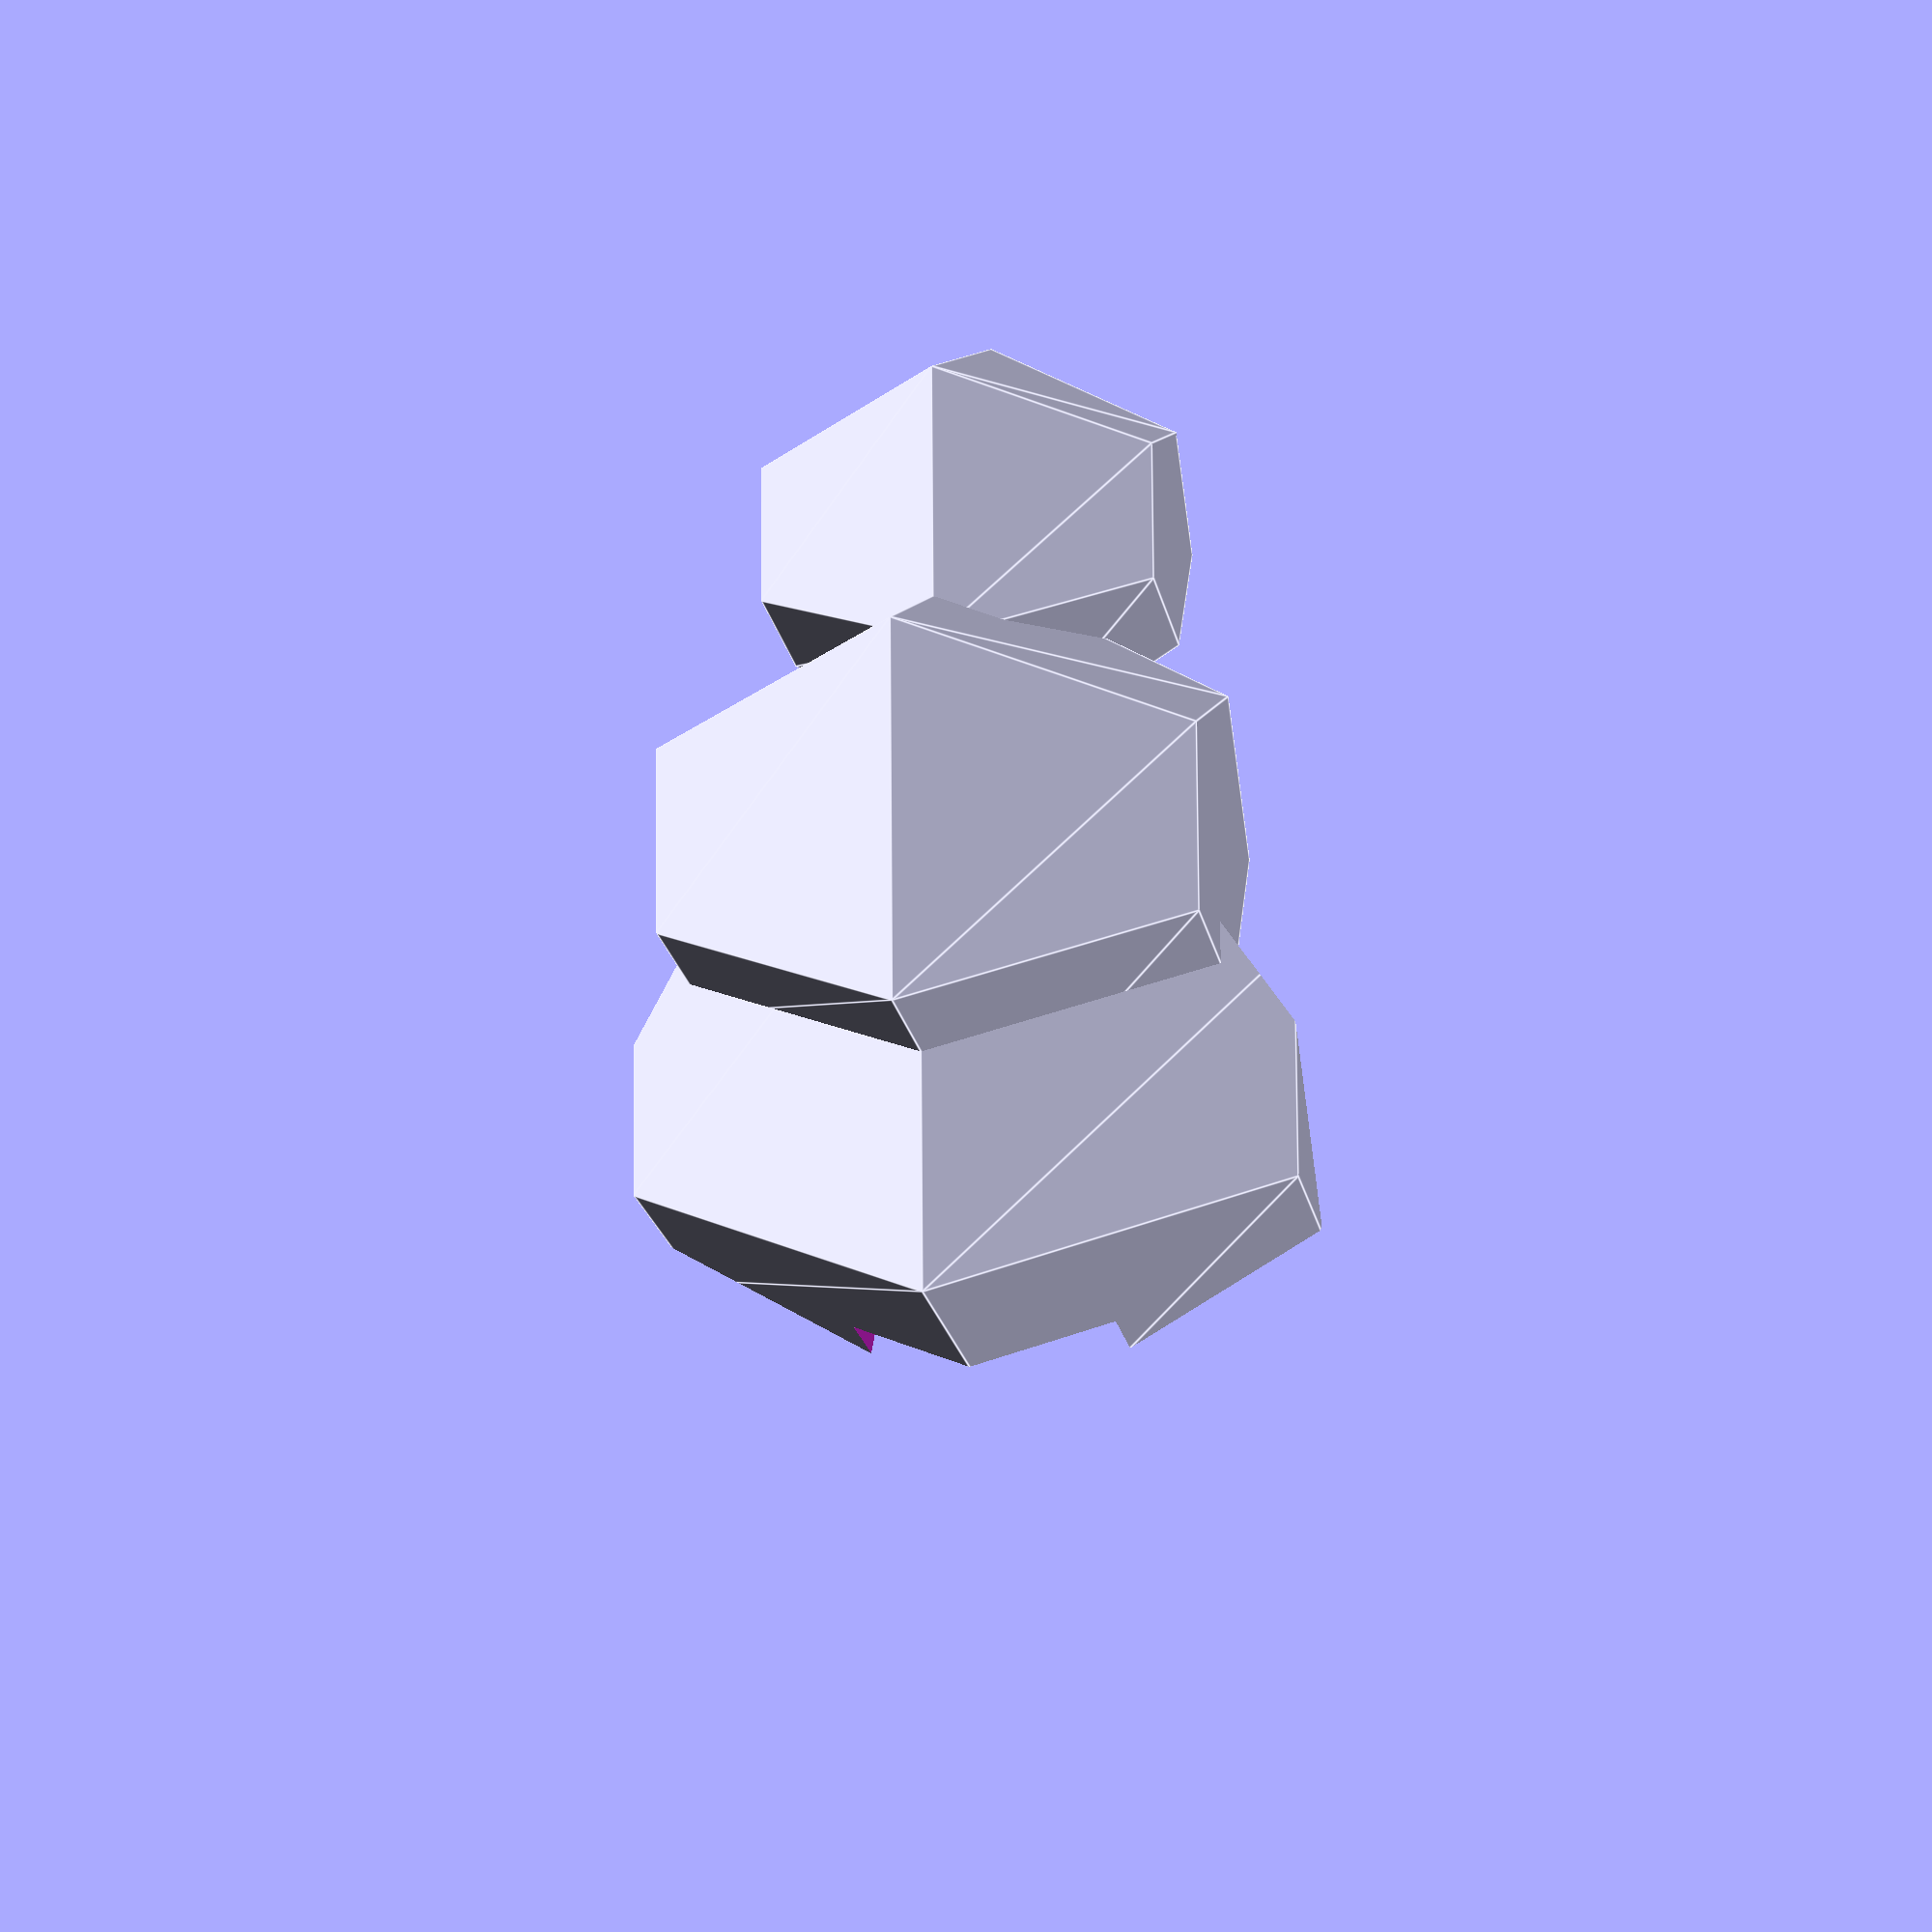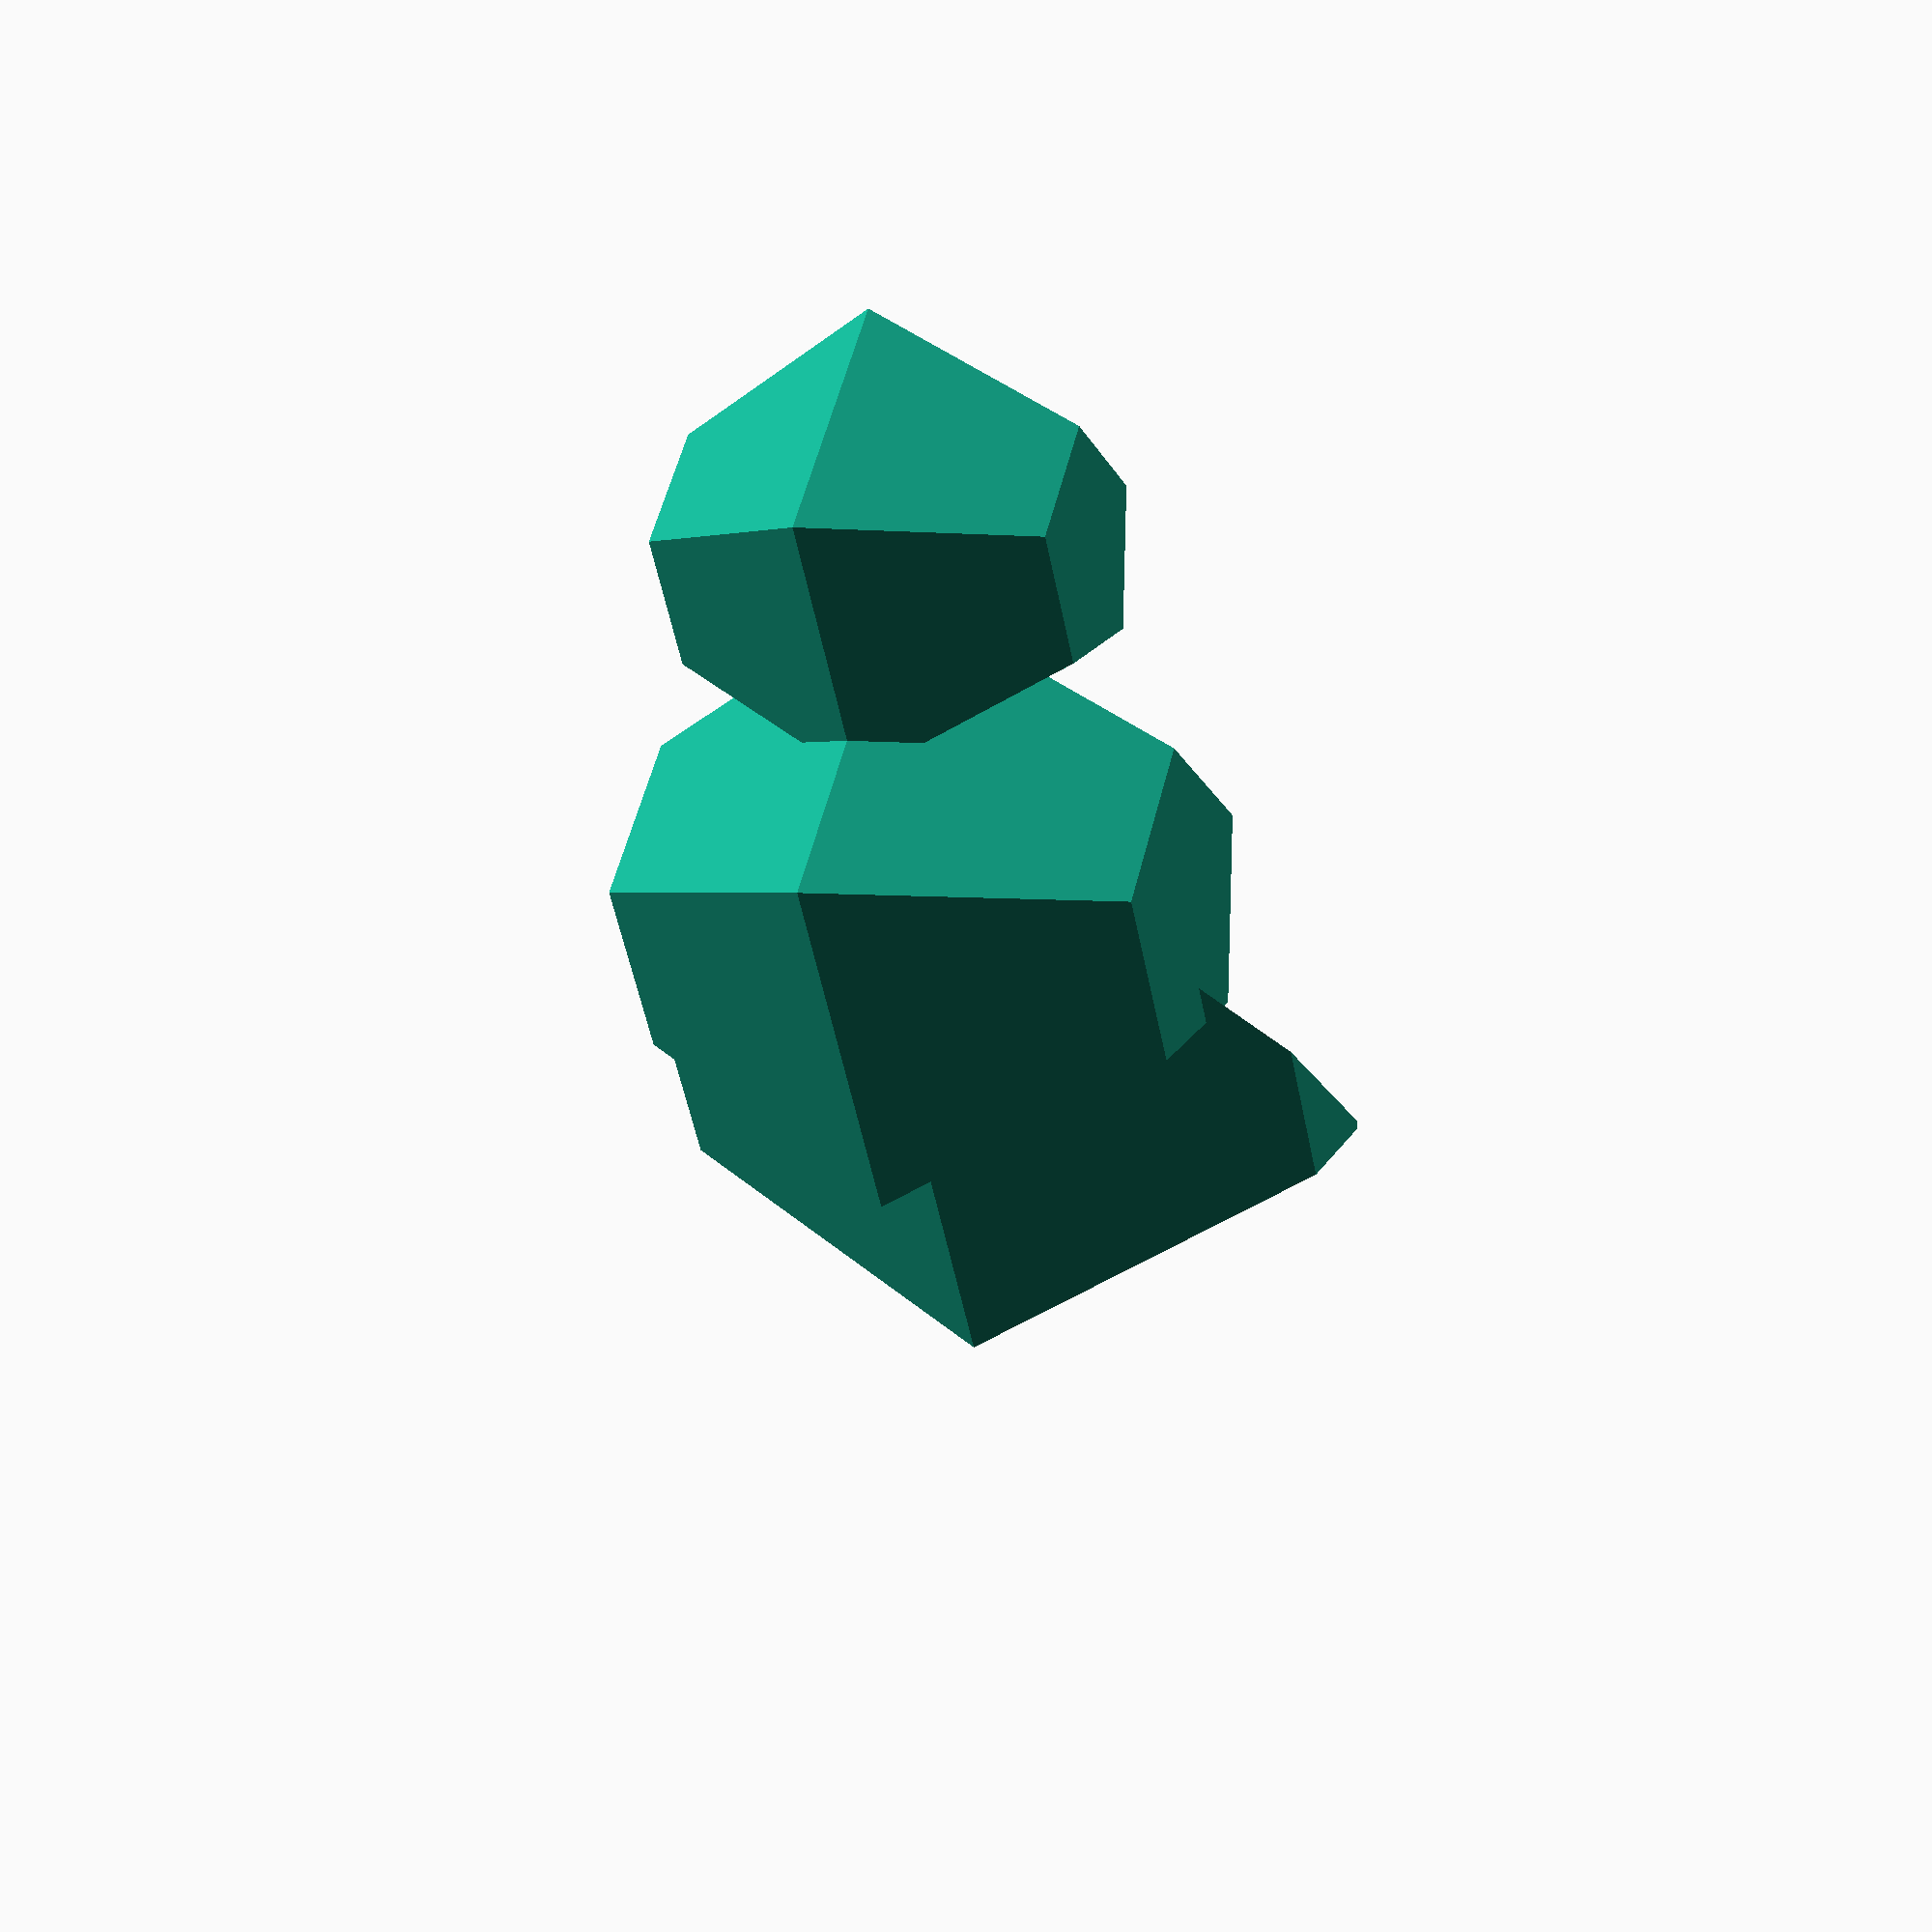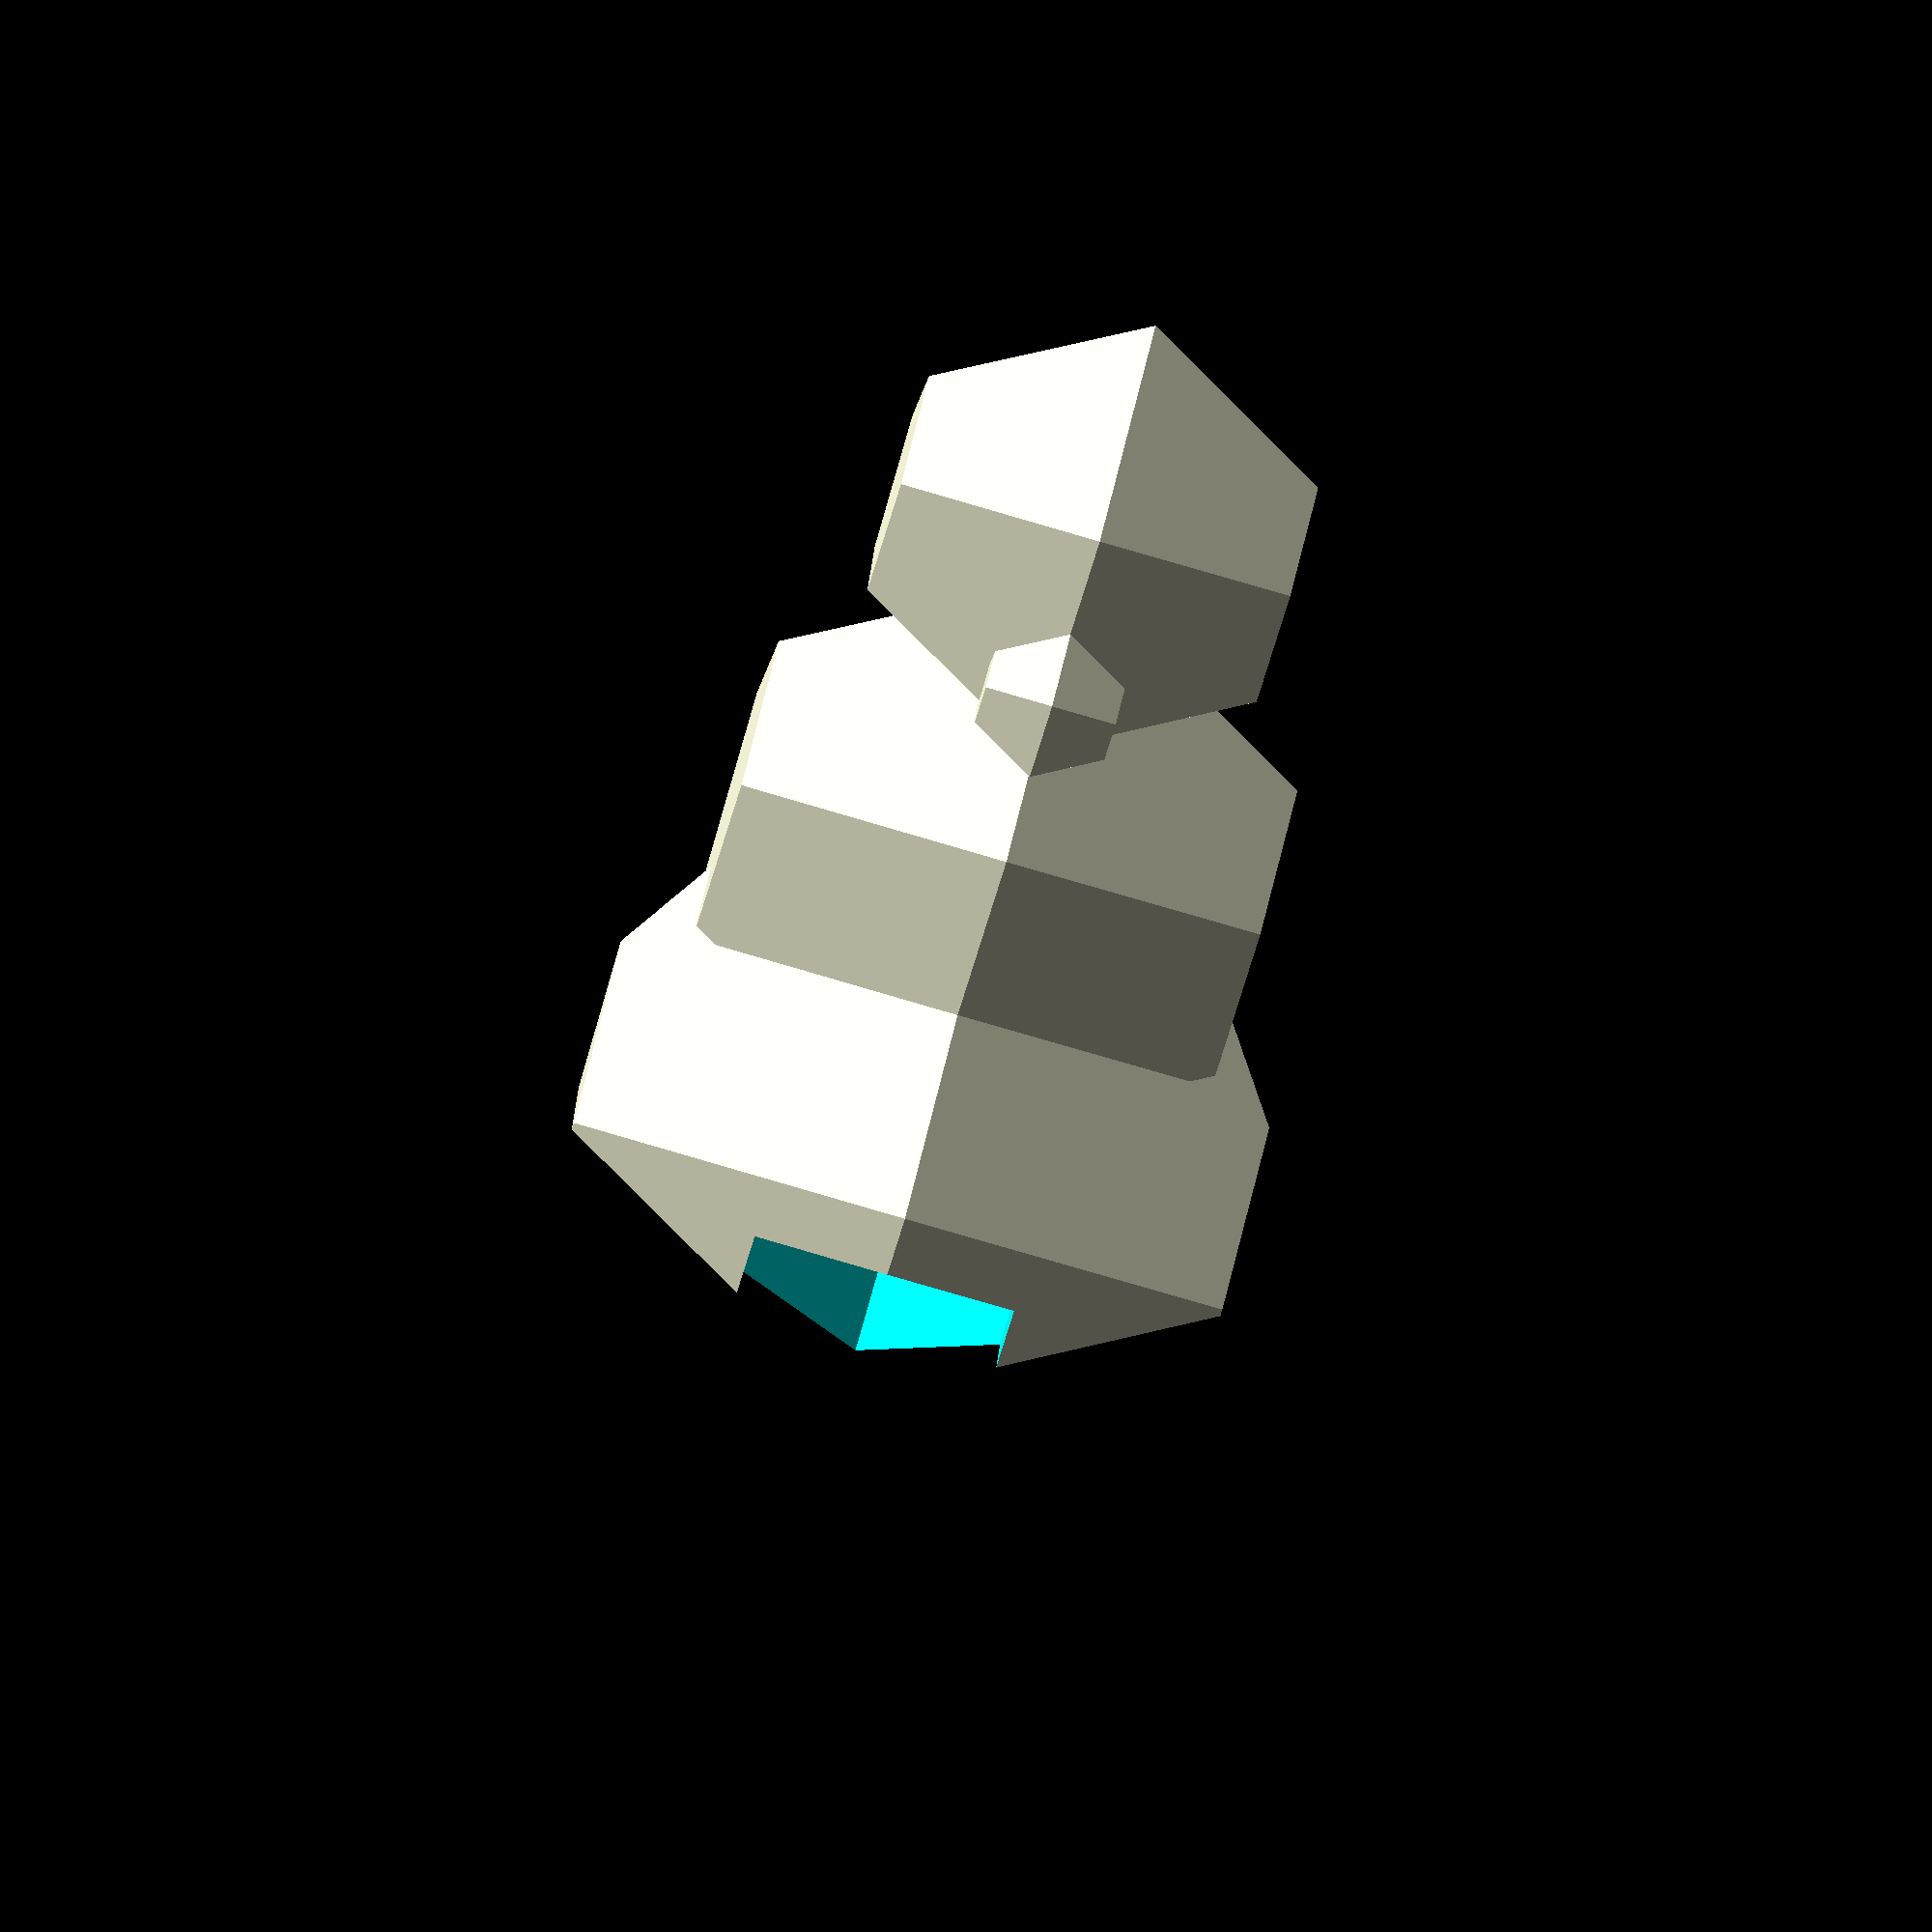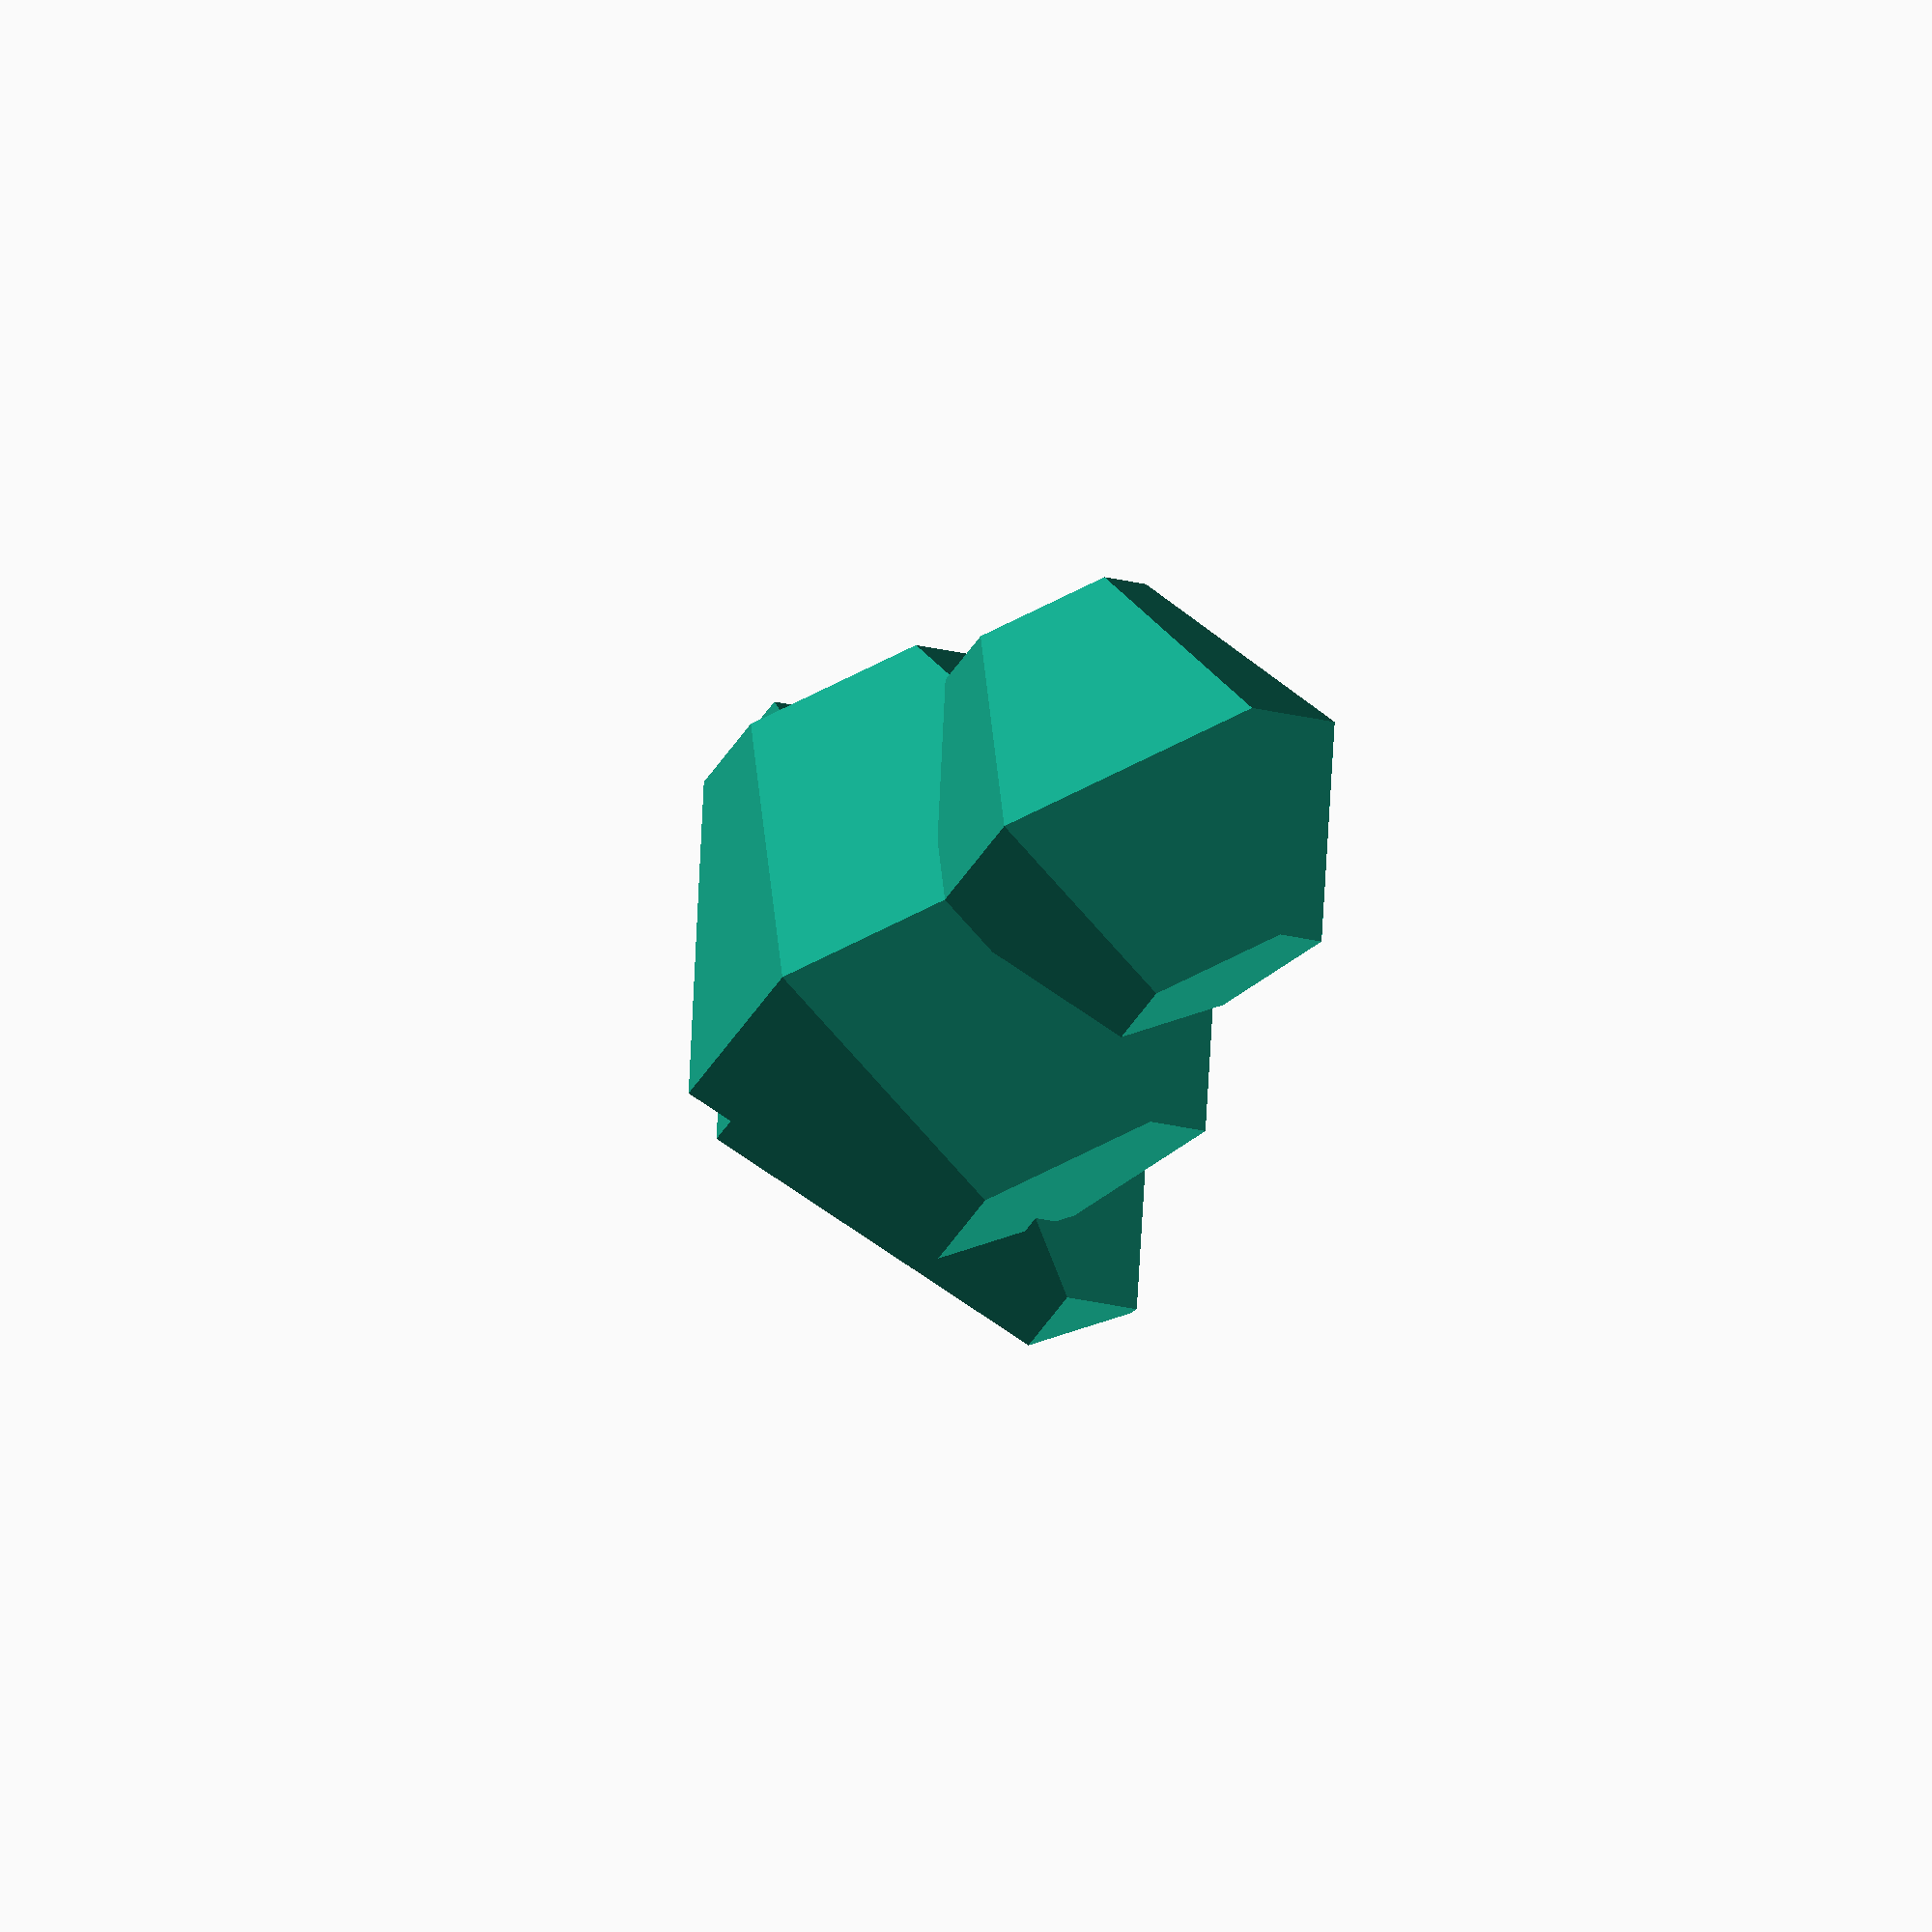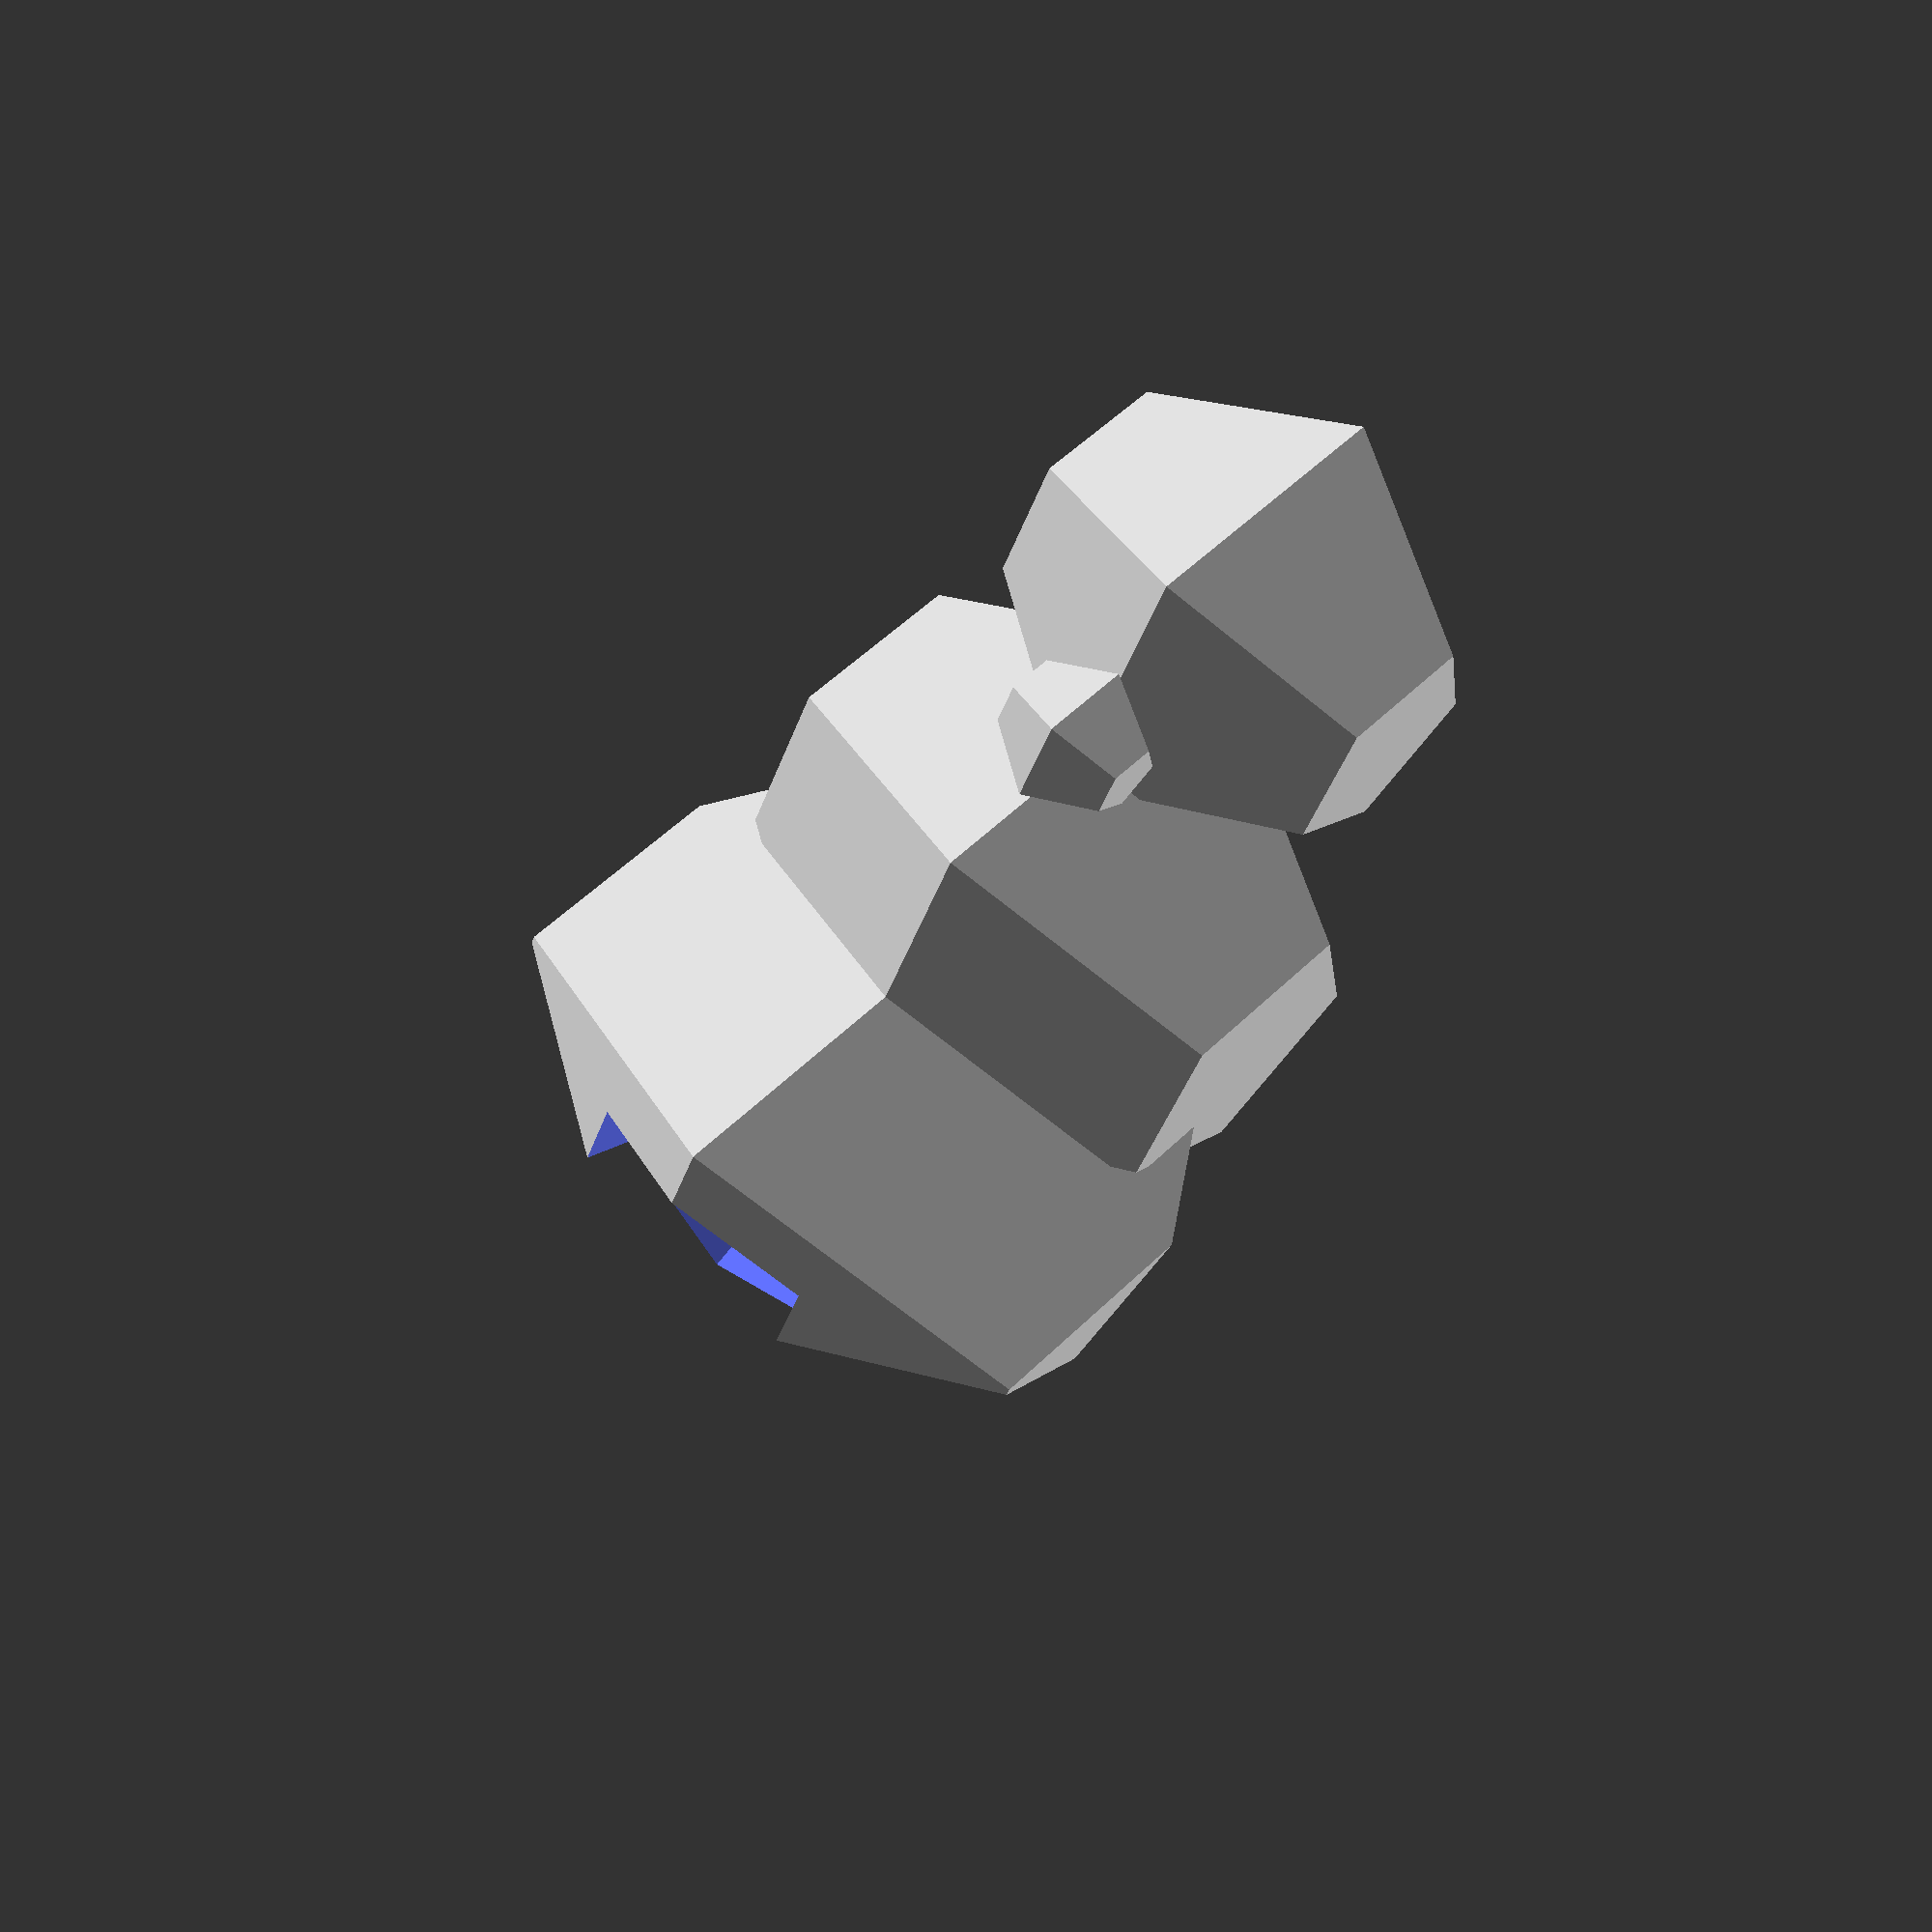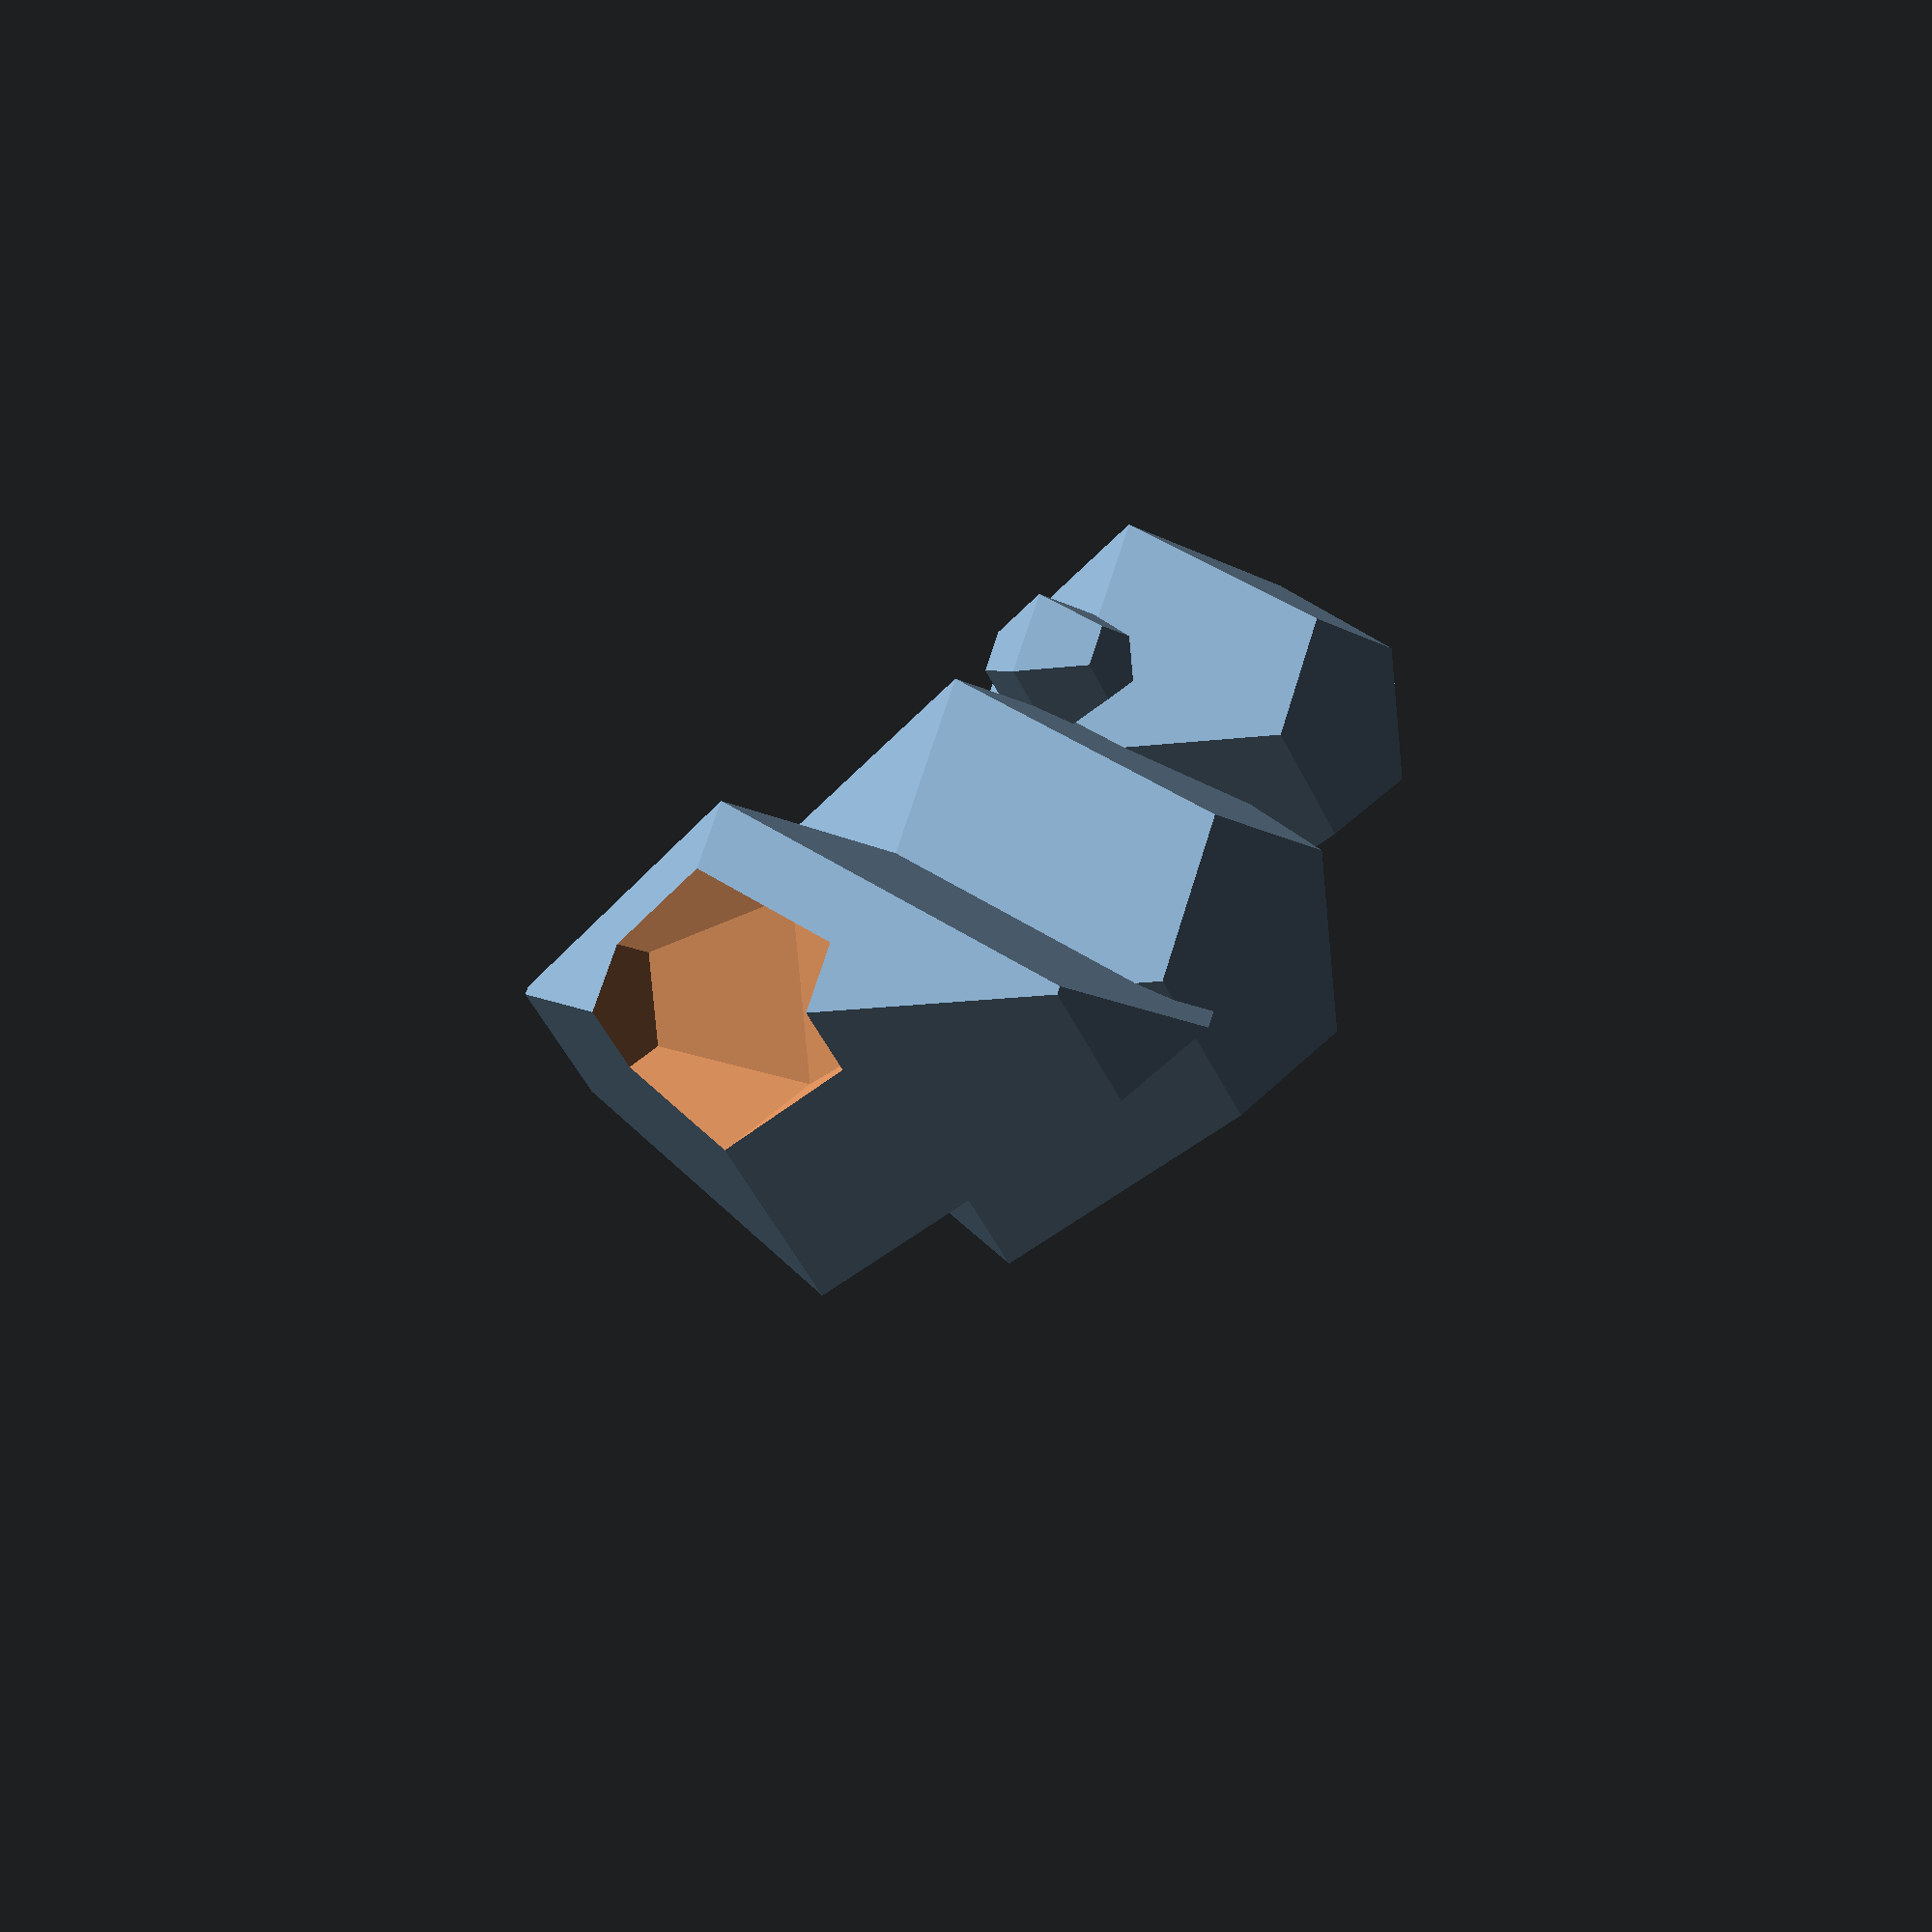
<openscad>
union(0.2) {

difference(0.5) {
  intersection(0.1) {
    translate([-.5,0,0]) sphere(.6);
    translate([-0.2,0.3,0]) sphere(.5);
  }
  translate([-.5,.4,0]) sphere(.2);
}
sphere(0.4);
translate([0.45,0,0]) sphere(0.3);
translate([0.3,0.25,0]) sphere(0.1);
}

</openscad>
<views>
elev=9.5 azim=253.8 roll=103.5 proj=p view=edges
elev=176.7 azim=104.3 roll=67.8 proj=p view=solid
elev=262.2 azim=349.3 roll=286.2 proj=o view=solid
elev=281.8 azim=235.5 roll=154.3 proj=o view=wireframe
elev=112.8 azim=134.9 roll=225.0 proj=p view=wireframe
elev=0.3 azim=315.7 roll=309.2 proj=p view=wireframe
</views>
